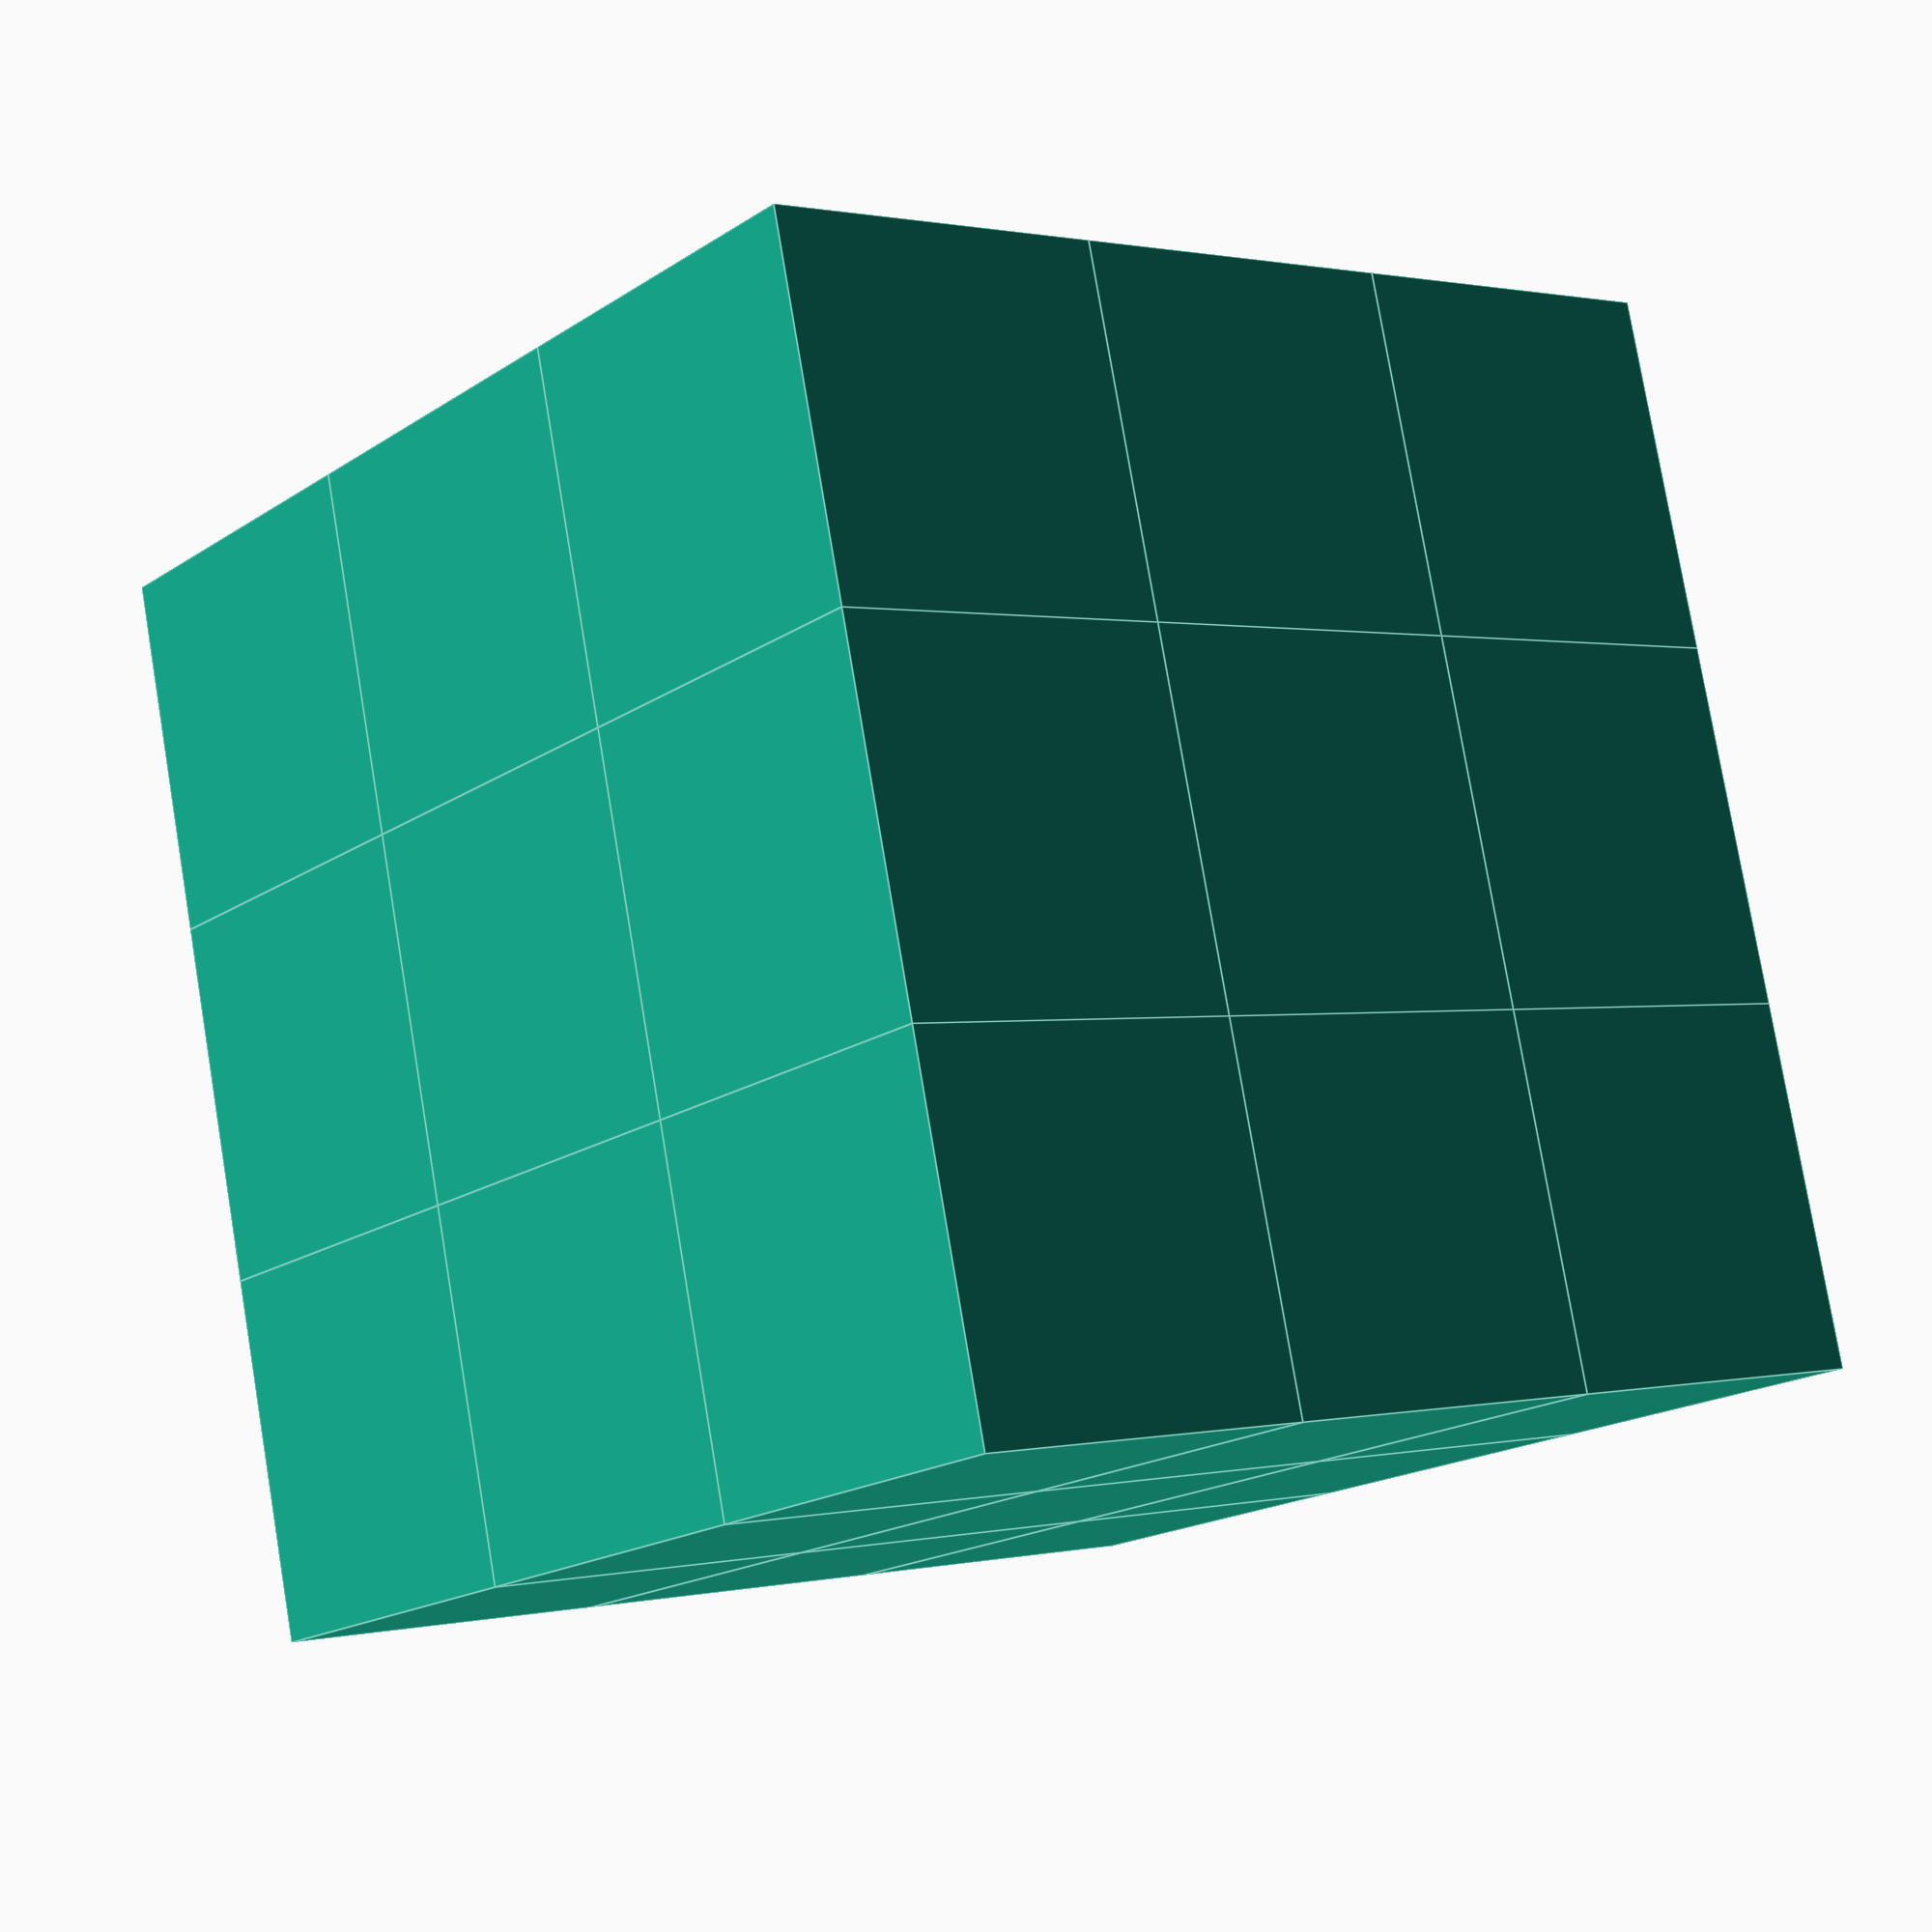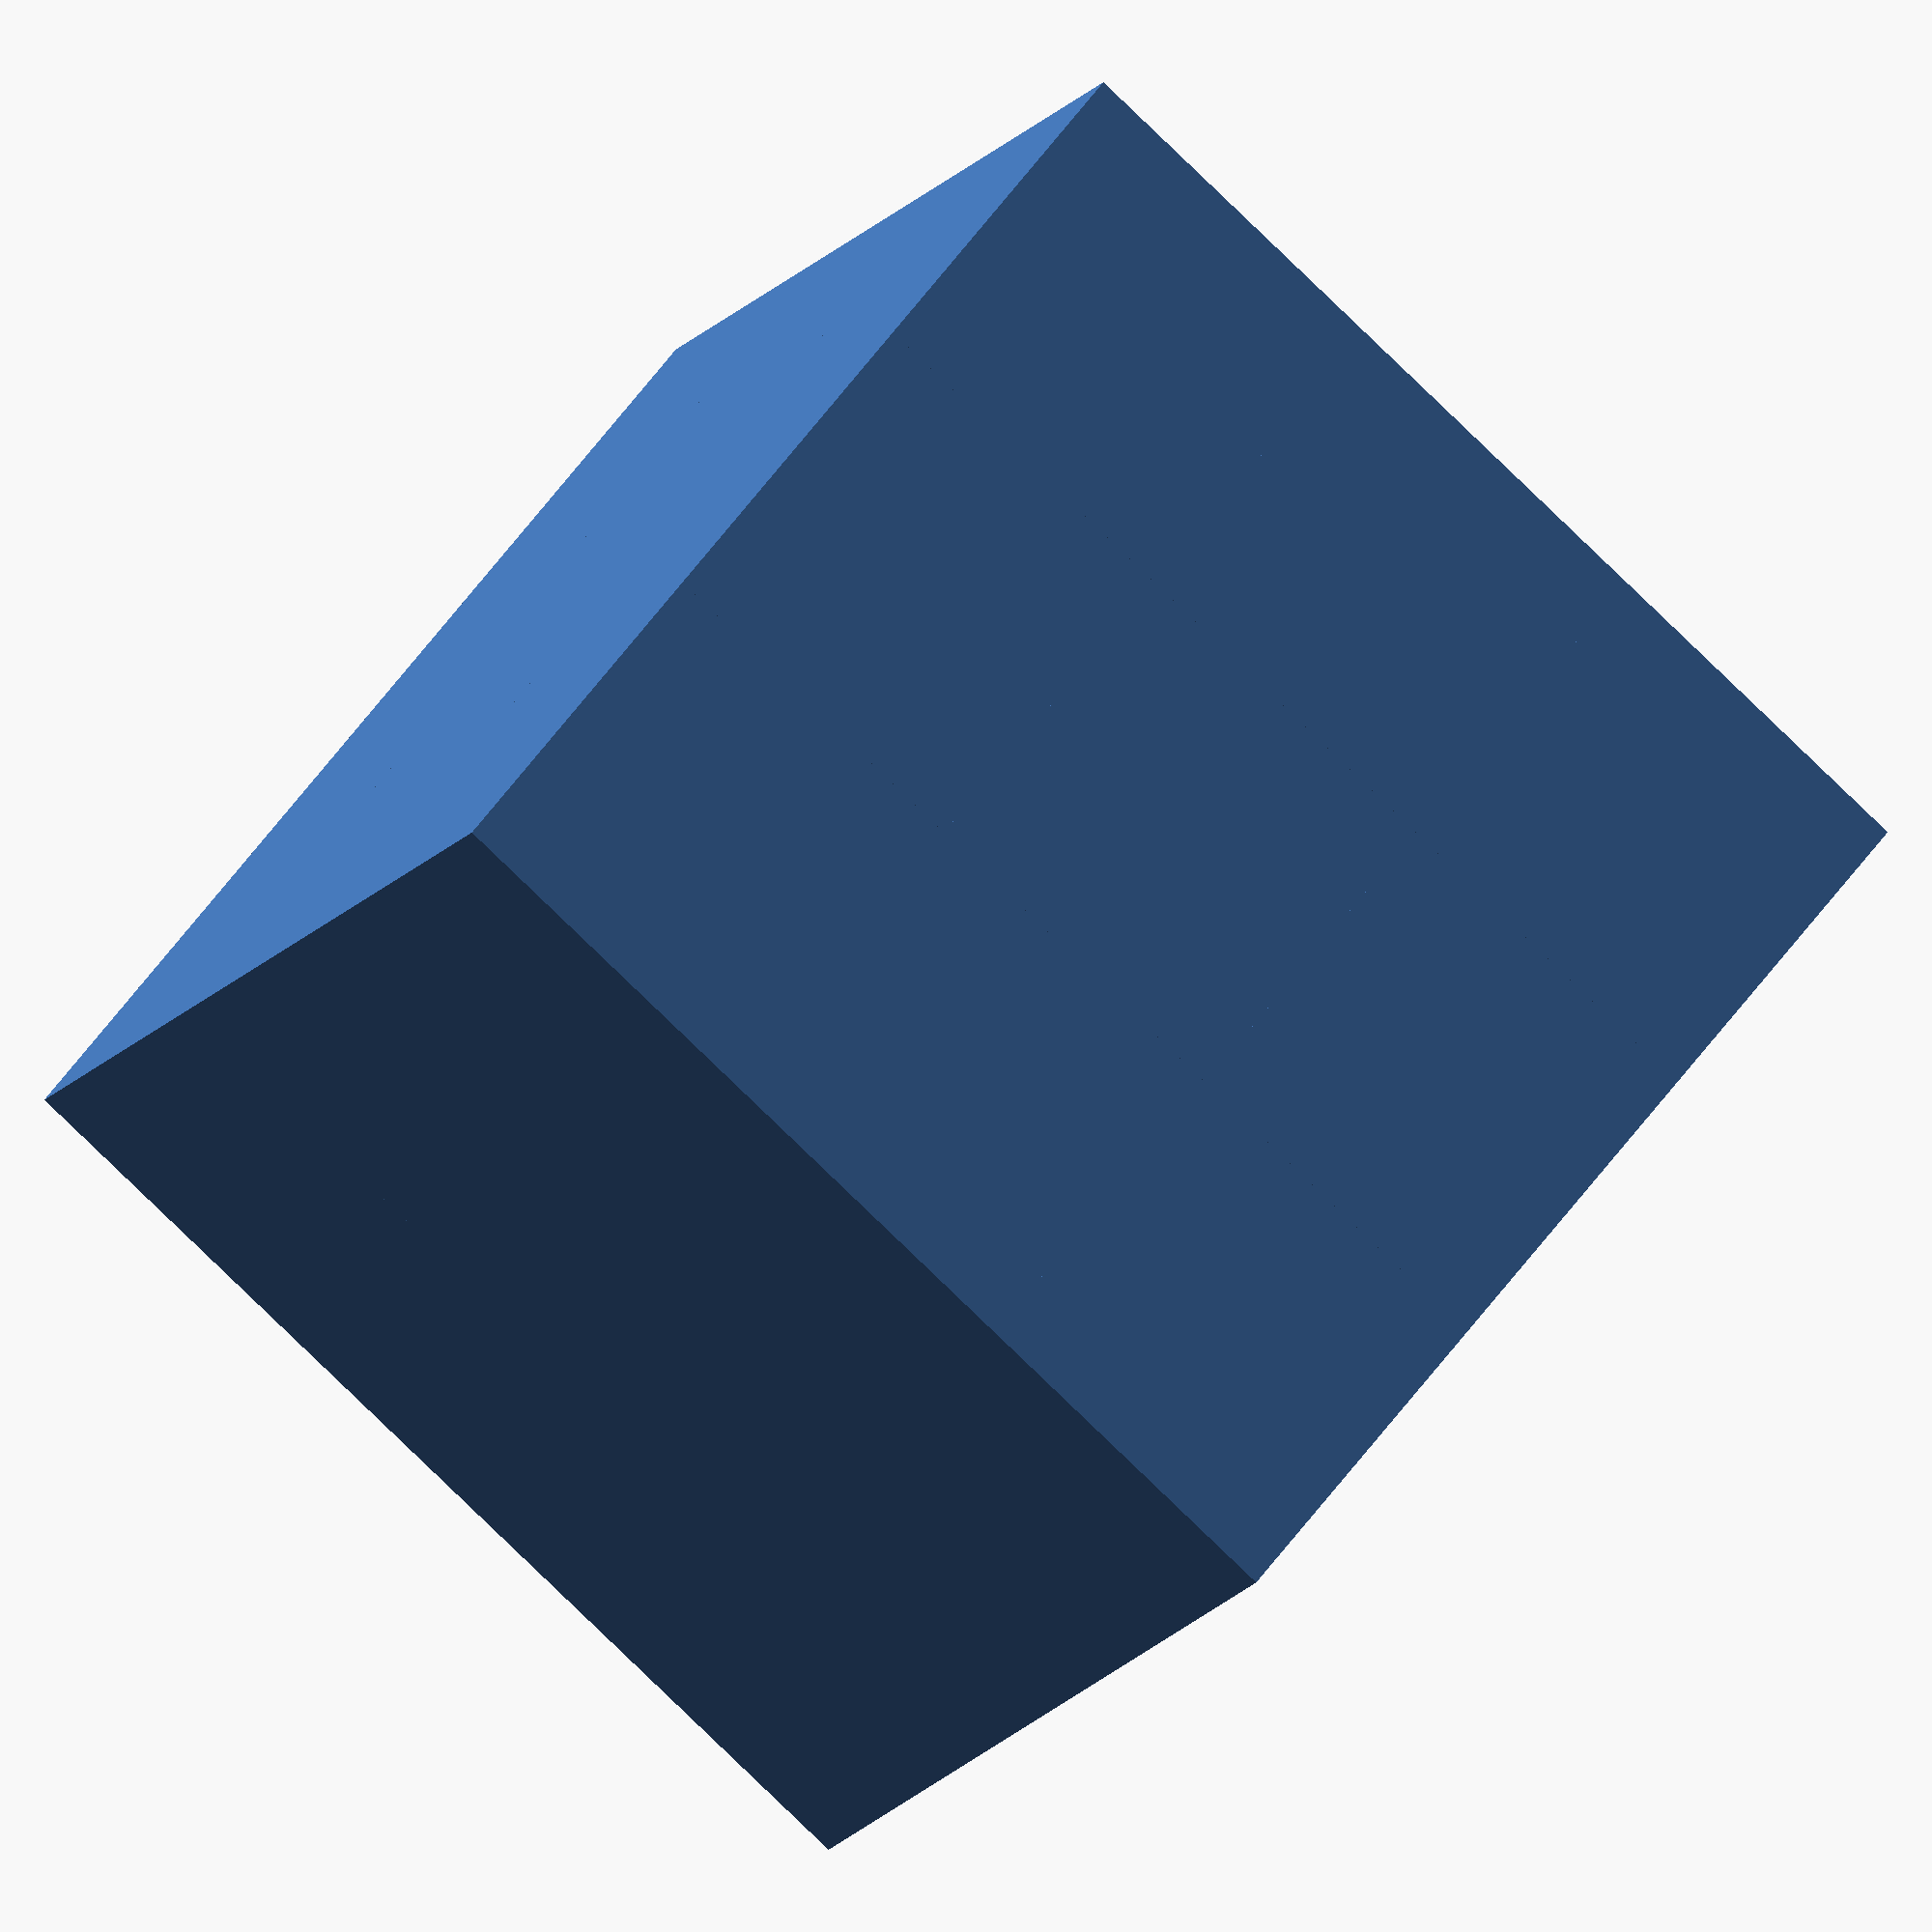
<openscad>
translate([0, 0, 0]) cube(1);
translate([0, 0, 0]) cube(1);
translate([0, 0, 0]) cube(1);
translate([0, 1, 0]) cube(1);
translate([0, 1, 0]) cube(1);
translate([0, 1, 0]) cube(1);
translate([0, 2, 0]) cube(1);
translate([0, 2, 0]) cube(1);
translate([0, 2, 0]) cube(1);
translate([1, 0, 0]) cube(1);
translate([1, 0, 0]) cube(1);
translate([1, 0, 0]) cube(1);
translate([1, 1, 0]) cube(1);
translate([1, 1, 0]) cube(1);
translate([1, 1, 0]) cube(1);
translate([1, 2, 0]) cube(1);
translate([1, 2, 0]) cube(1);
translate([1, 2, 0]) cube(1);
translate([2, 0, 0]) cube(1);
translate([2, 0, 0]) cube(1);
translate([2, 0, 0]) cube(1);
translate([2, 1, 0]) cube(1);
translate([2, 1, 0]) cube(1);
translate([2, 1, 0]) cube(1);
translate([2, 2, 0]) cube(1);
translate([2, 2, 0]) cube(1);
translate([2, 2, 0]) cube(1);
translate([0, 0, 1]) cube(1);
translate([0, 0, 1]) cube(1);
translate([0, 0, 1]) cube(1);
translate([0, 1, 1]) cube(1);
translate([0, 1, 1]) cube(1);
translate([0, 1, 1]) cube(1);
translate([0, 2, 1]) cube(1);
translate([0, 2, 1]) cube(1);
translate([0, 2, 1]) cube(1);
translate([1, 2, 1]) cube(1);
translate([1, 2, 1]) cube(1);
translate([1, 2, 1]) cube(1);
translate([2, 0, 1]) cube(1);
translate([2, 0, 1]) cube(1);
translate([2, 0, 1]) cube(1);
translate([2, 2, 1]) cube(1);
translate([2, 2, 1]) cube(1);
translate([2, 2, 1]) cube(1);
translate([2, 1, 1]) cube(1);
translate([2, 1, 1]) cube(1);
translate([2, 1, 1]) cube(1);
translate([1, 0, 1]) cube(1);
translate([1, 0, 1]) cube(1);
translate([1, 0, 1]) cube(1);
translate([0, 0, 2]) cube(1);
translate([0, 0, 2]) cube(1);
translate([0, 0, 2]) cube(1);
translate([0, 1, 2]) cube(1);
translate([0, 1, 2]) cube(1);
translate([0, 1, 2]) cube(1);
translate([0, 2, 2]) cube(1);
translate([0, 2, 2]) cube(1);
translate([0, 2, 2]) cube(1);
translate([1, 0, 2]) cube(1);
translate([1, 0, 2]) cube(1);
translate([1, 0, 2]) cube(1);
translate([1, 1, 2]) cube(1);
translate([1, 1, 2]) cube(1);
translate([1, 1, 2]) cube(1);
translate([1, 2, 2]) cube(1);
translate([1, 2, 2]) cube(1);
translate([1, 2, 2]) cube(1);
translate([2, 0, 2]) cube(1);
translate([2, 0, 2]) cube(1);
translate([2, 0, 2]) cube(1);
translate([2, 1, 2]) cube(1);
translate([2, 1, 2]) cube(1);
translate([2, 1, 2]) cube(1);
translate([2, 2, 2]) cube(1);
translate([2, 2, 2]) cube(1);
translate([2, 2, 2]) cube(1);

</openscad>
<views>
elev=359.1 azim=345.1 roll=49.7 proj=p view=edges
elev=79.5 azim=214.1 roll=225.8 proj=o view=wireframe
</views>
